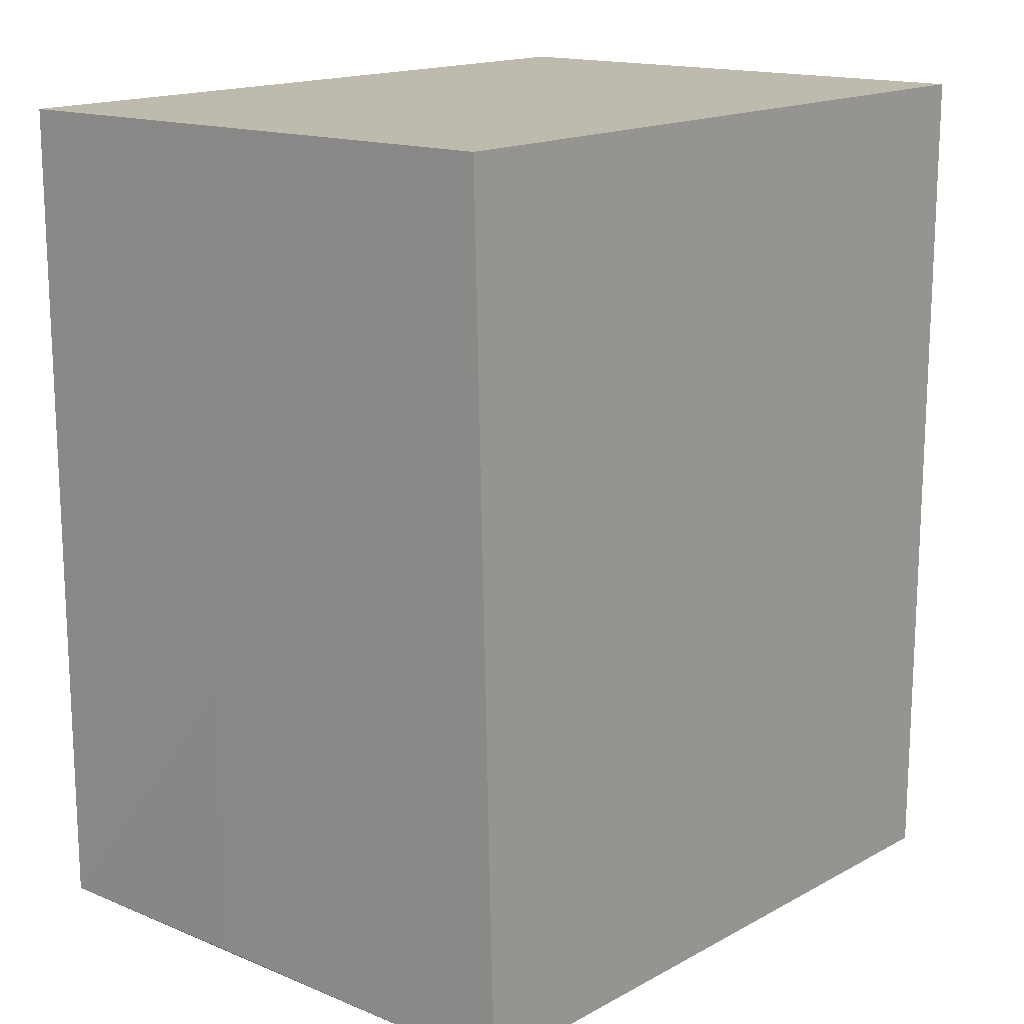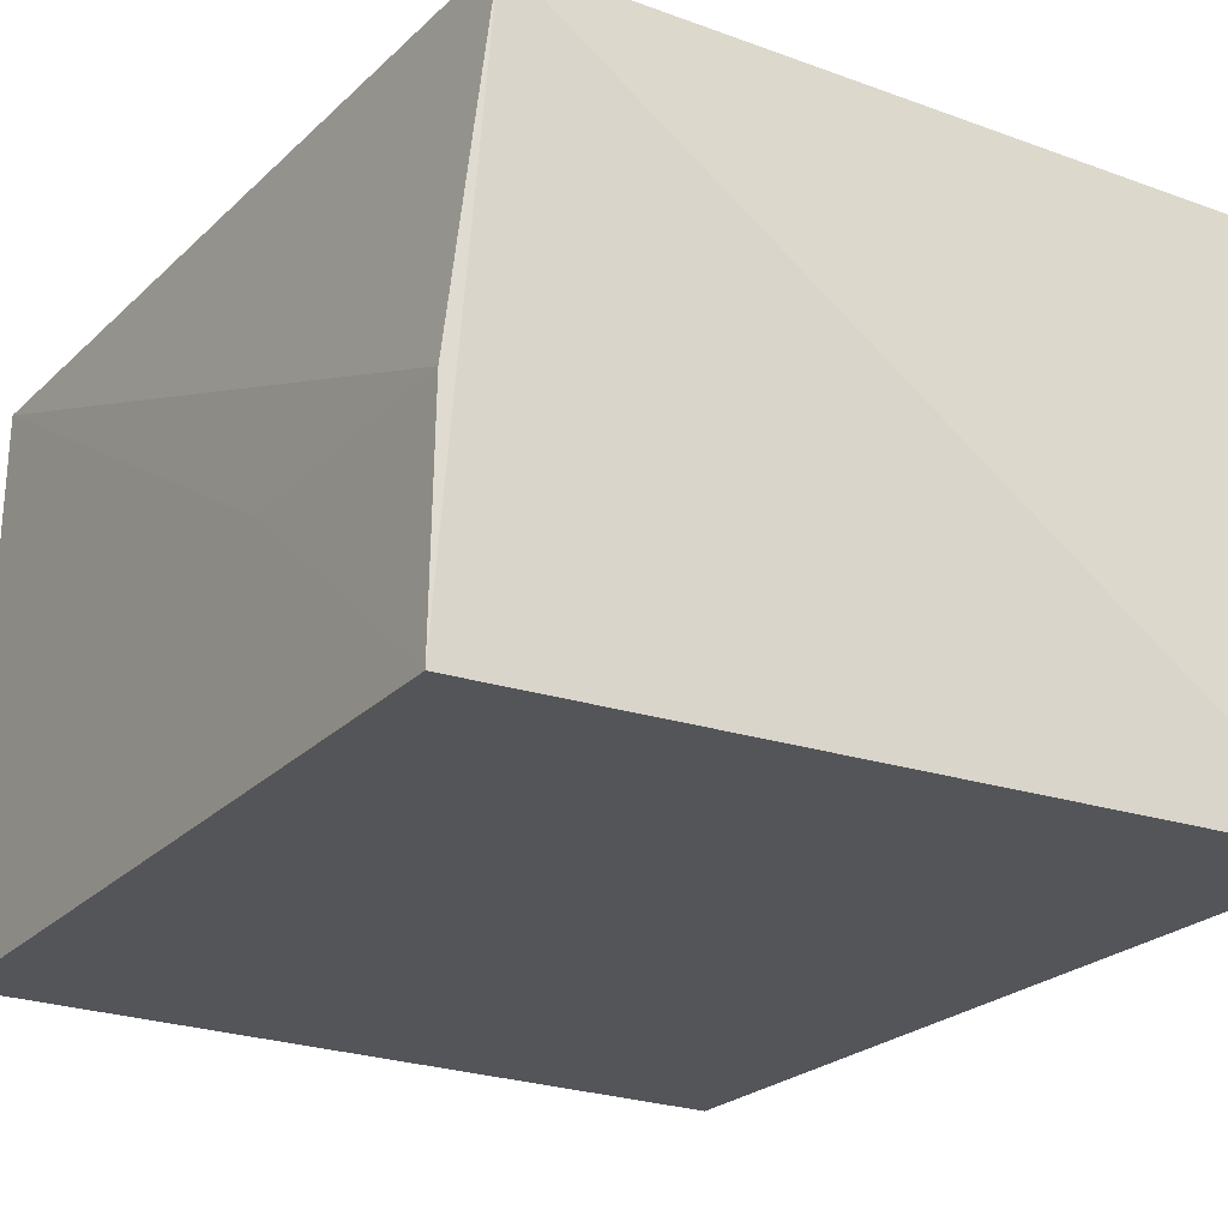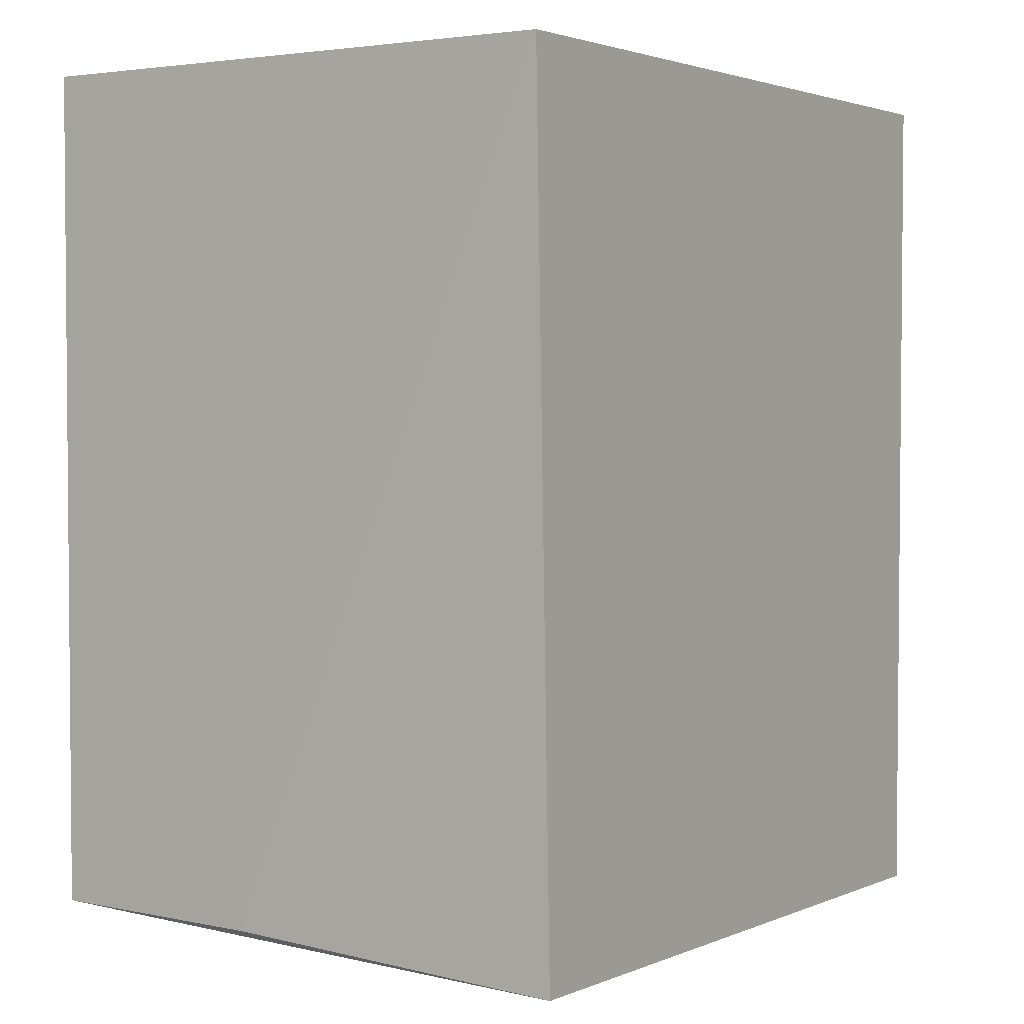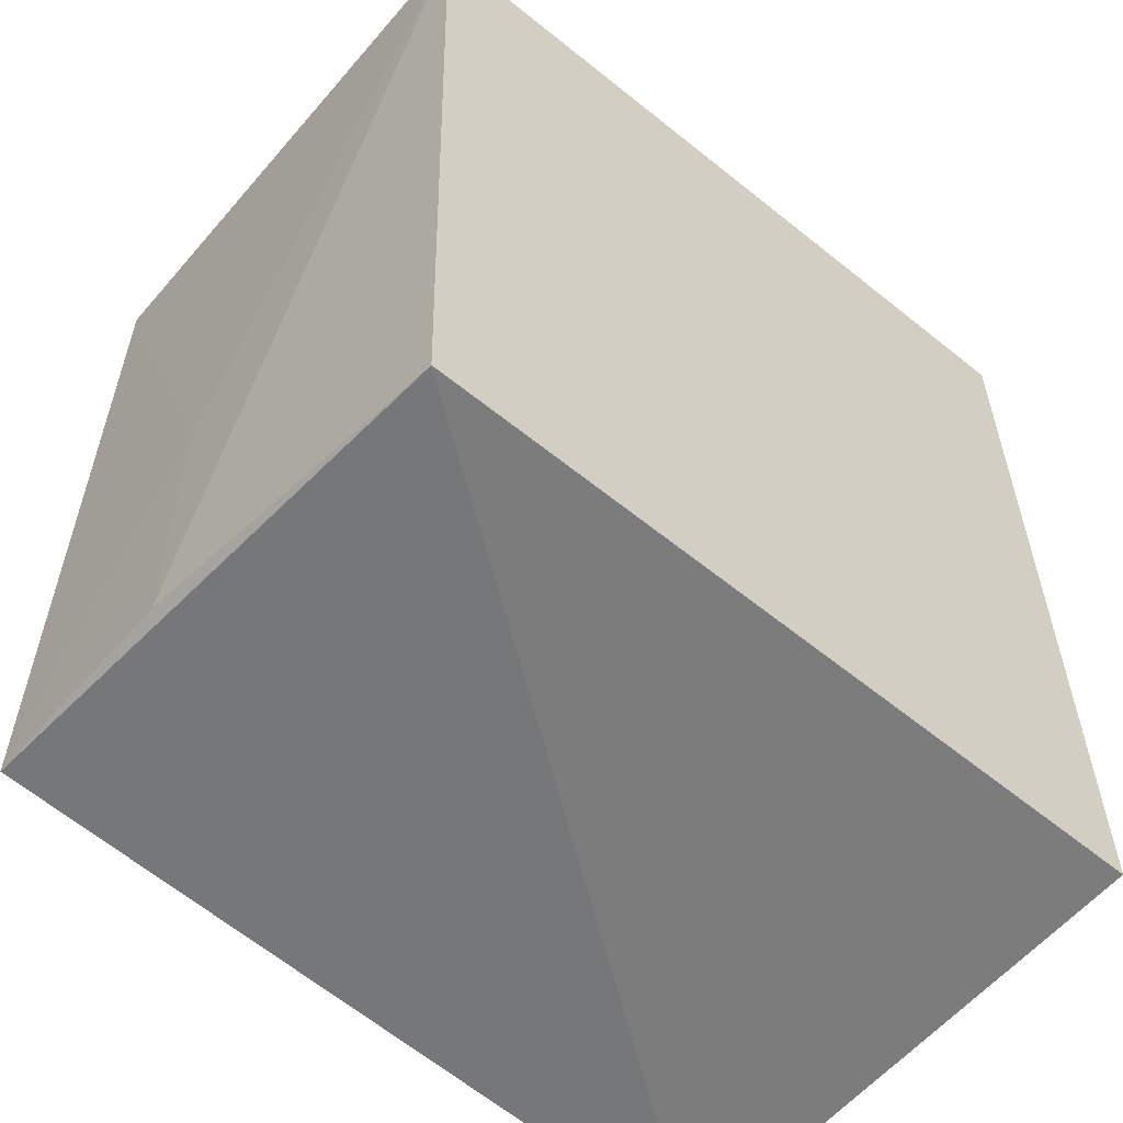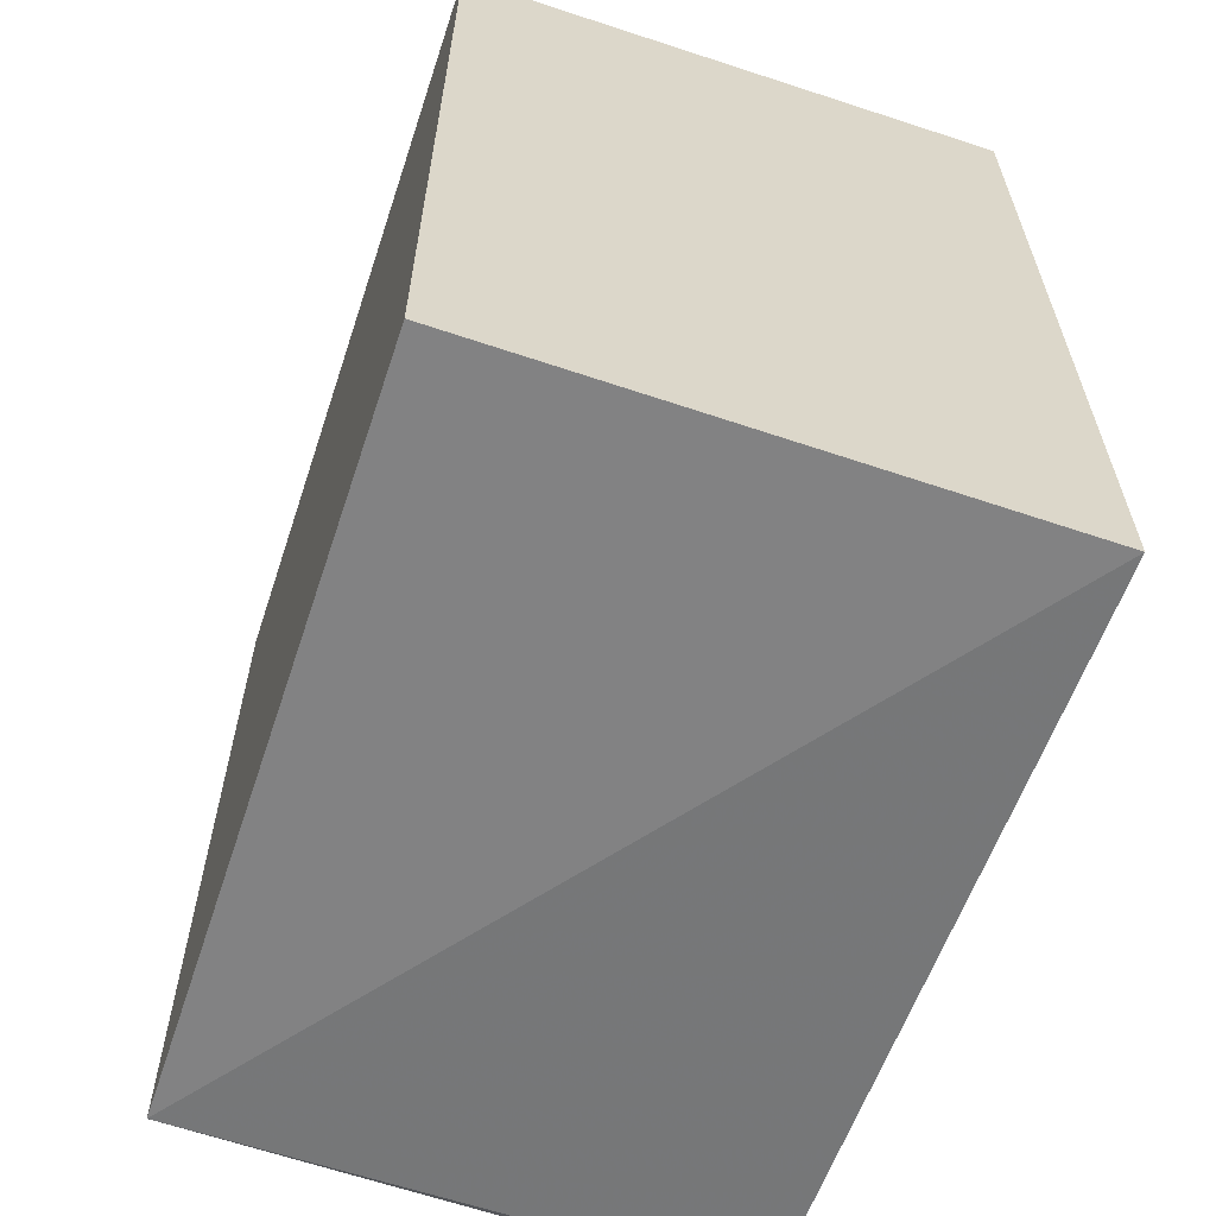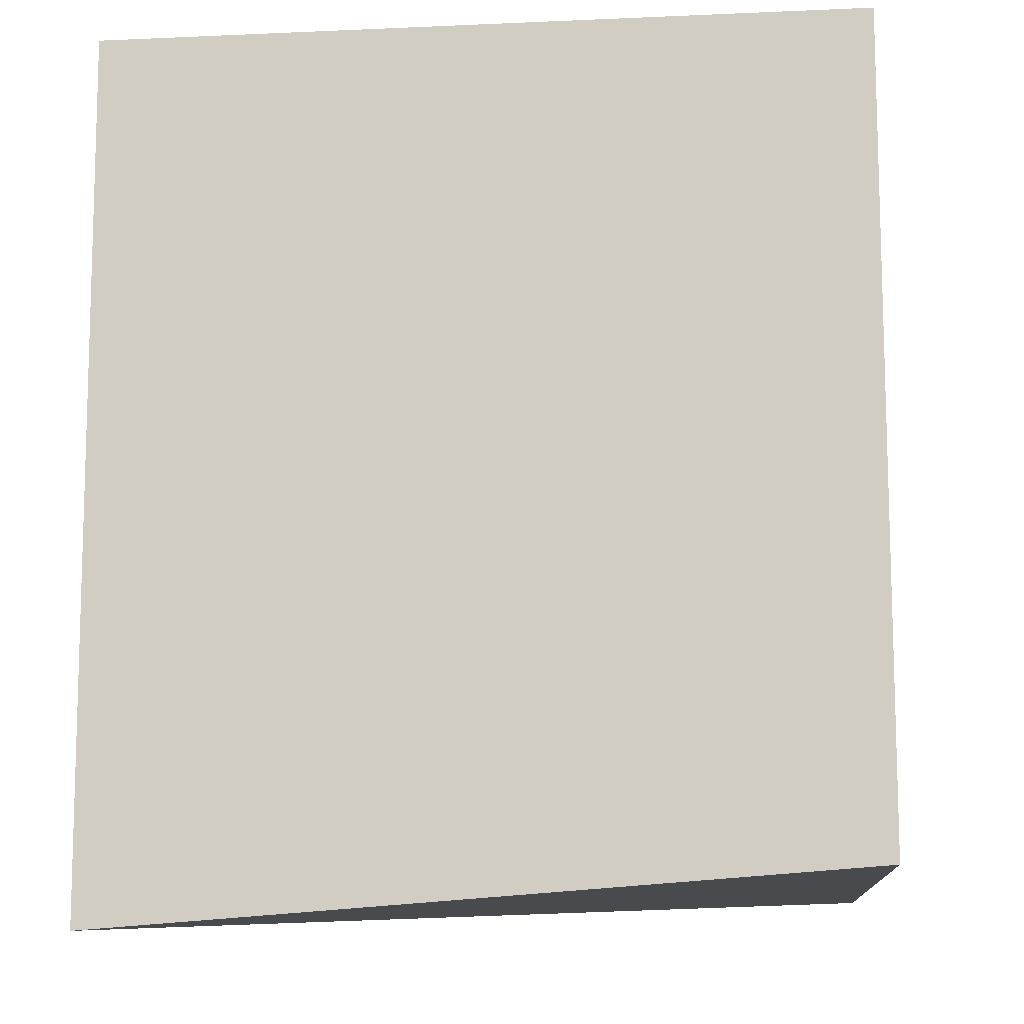
<metadata>
{"format":"obj","ext":"obj","renderer":"f3d","projection":"perspective","resolution":1024,"background":"white","views":[{"elev":15.7,"azim":-50.2,"up":"+Y"},{"elev":-24.0,"azim":-32.5,"up":"+Z"},{"elev":3.1,"azim":-56.6,"up":"+Y"},{"elev":-57.0,"azim":-39.9,"up":"+Y"},{"elev":-62.0,"azim":71.6,"up":"+Y"},{"elev":-10.1,"azim":-173.4,"up":"+Y"}]}
</metadata>
<code>
v -0.07107 0.004539 0.1925
v -0.07107 -0.02282 0.1925
v -0.07107 0.004539 0.1752
v -0.09532 0.004494 0.1752
v -0.09521 0.004537 0.1925
v -0.07107 -0.02319 0.1752
v -0.09447 -0.02222 0.1925
v -0.09537 -0.02133 0.1752
v -0.09532 -0.02143 0.1821
v -0.09535 -0.01281 0.1821
f 5 1 3
f 5 3 4
f 6 4 3
f 6 1 2
f 6 3 1
f 7 2 1
f 7 1 5
f 7 6 2
f 8 4 6
f 8 6 7
f 9 8 7
f 9 7 5
f 10 5 4
f 10 4 8
f 10 9 5
f 10 8 9

</code>
